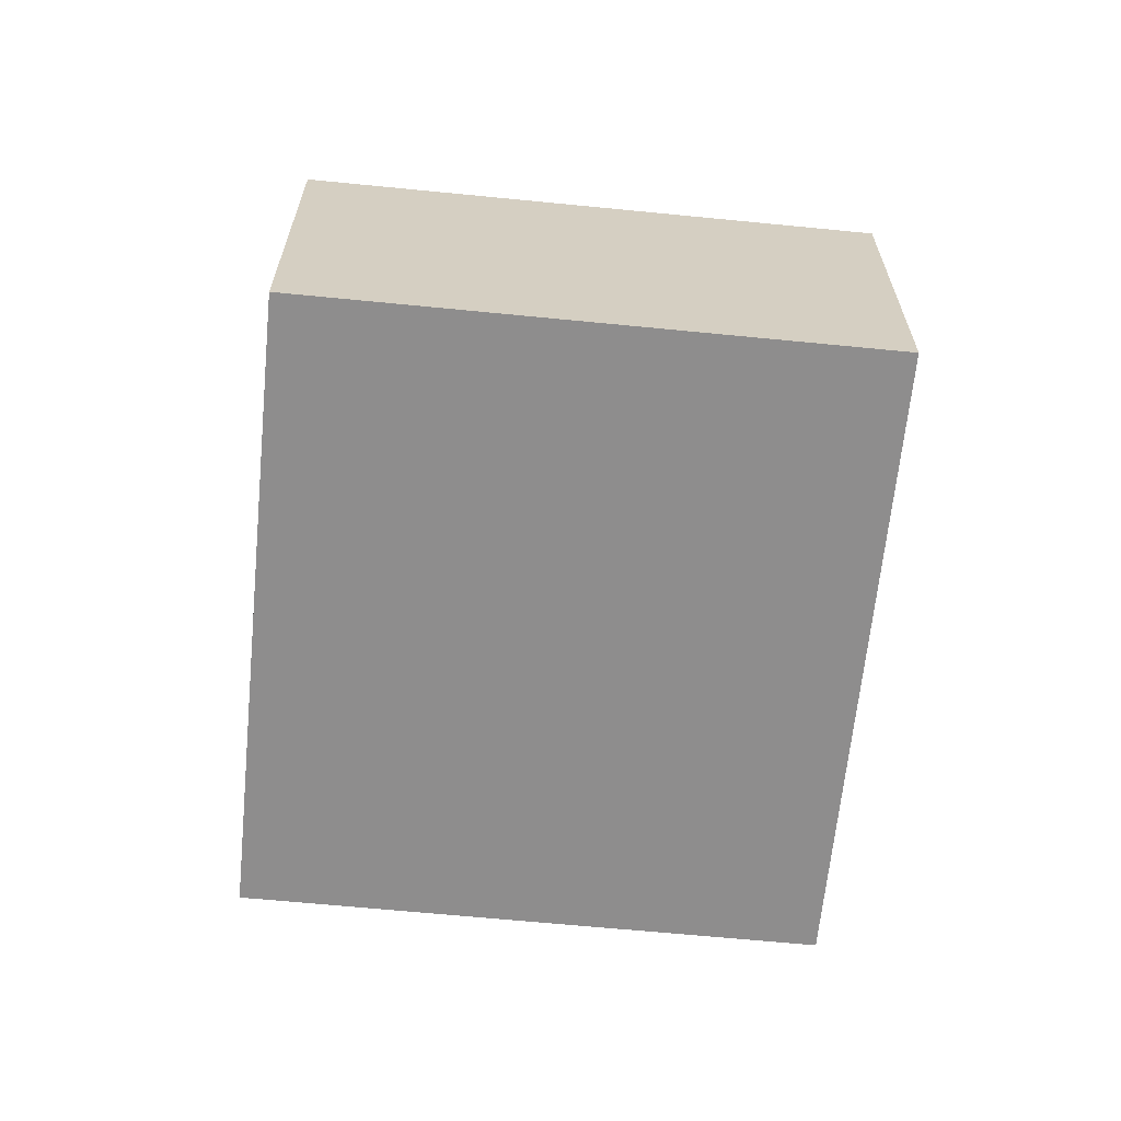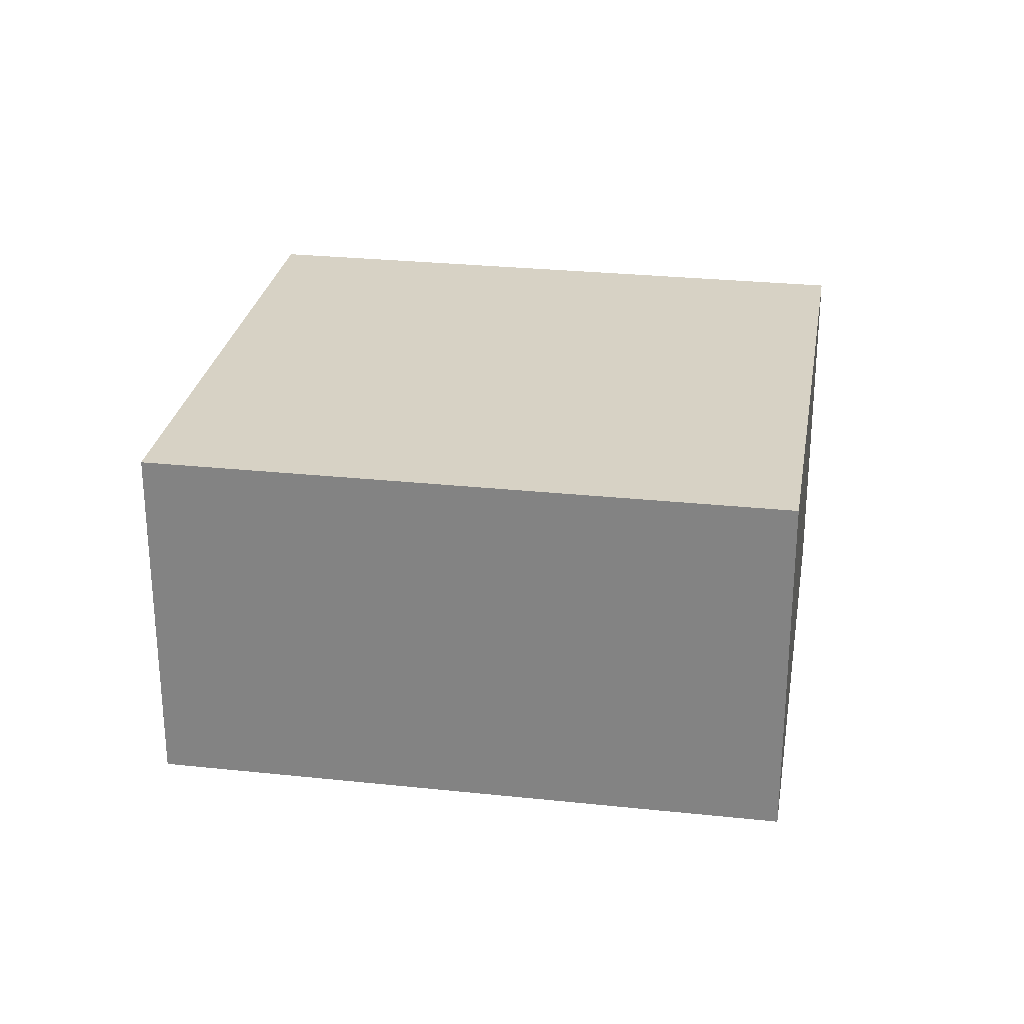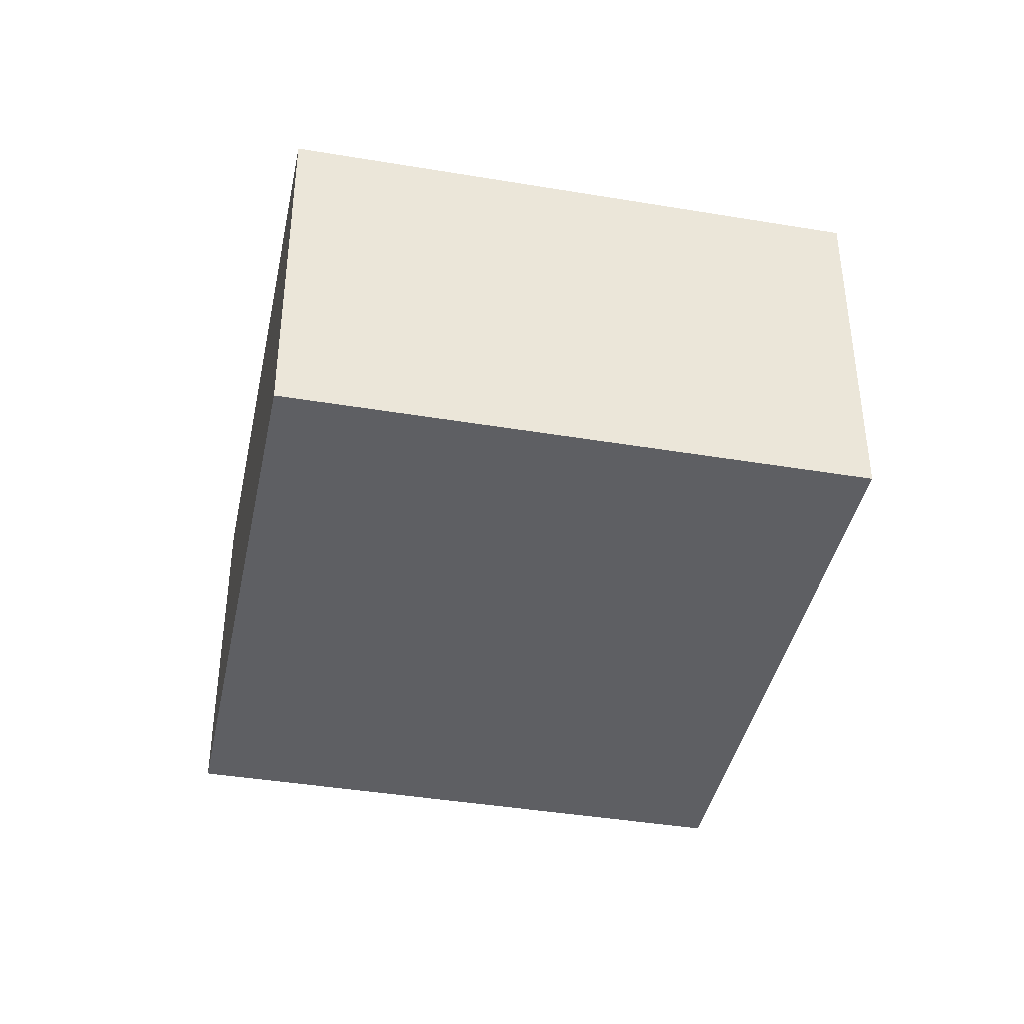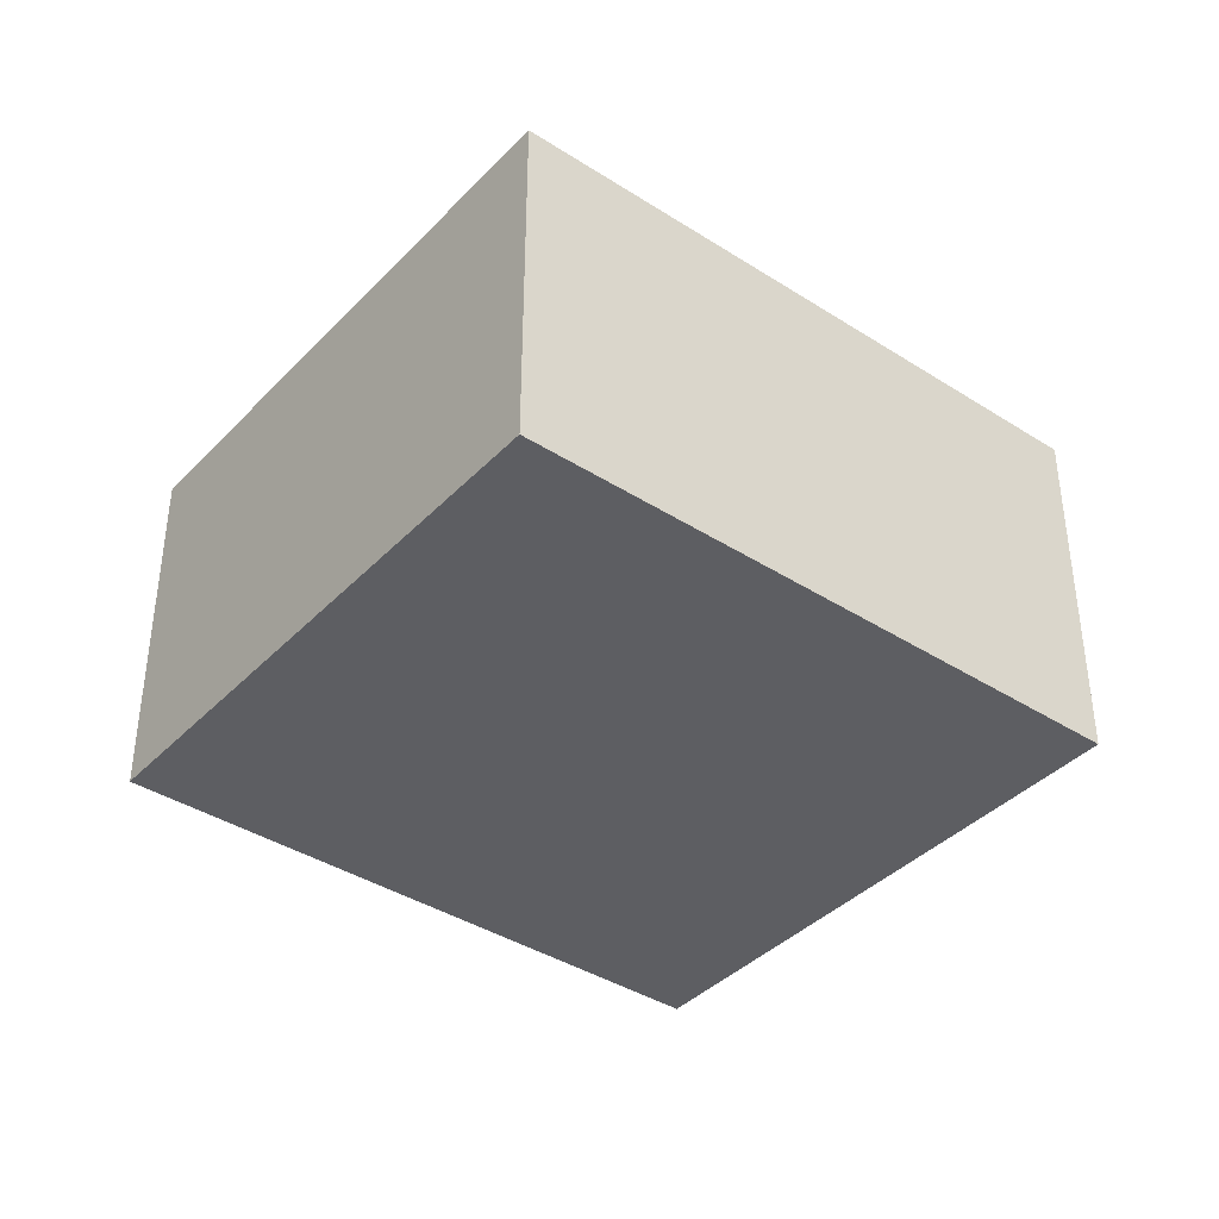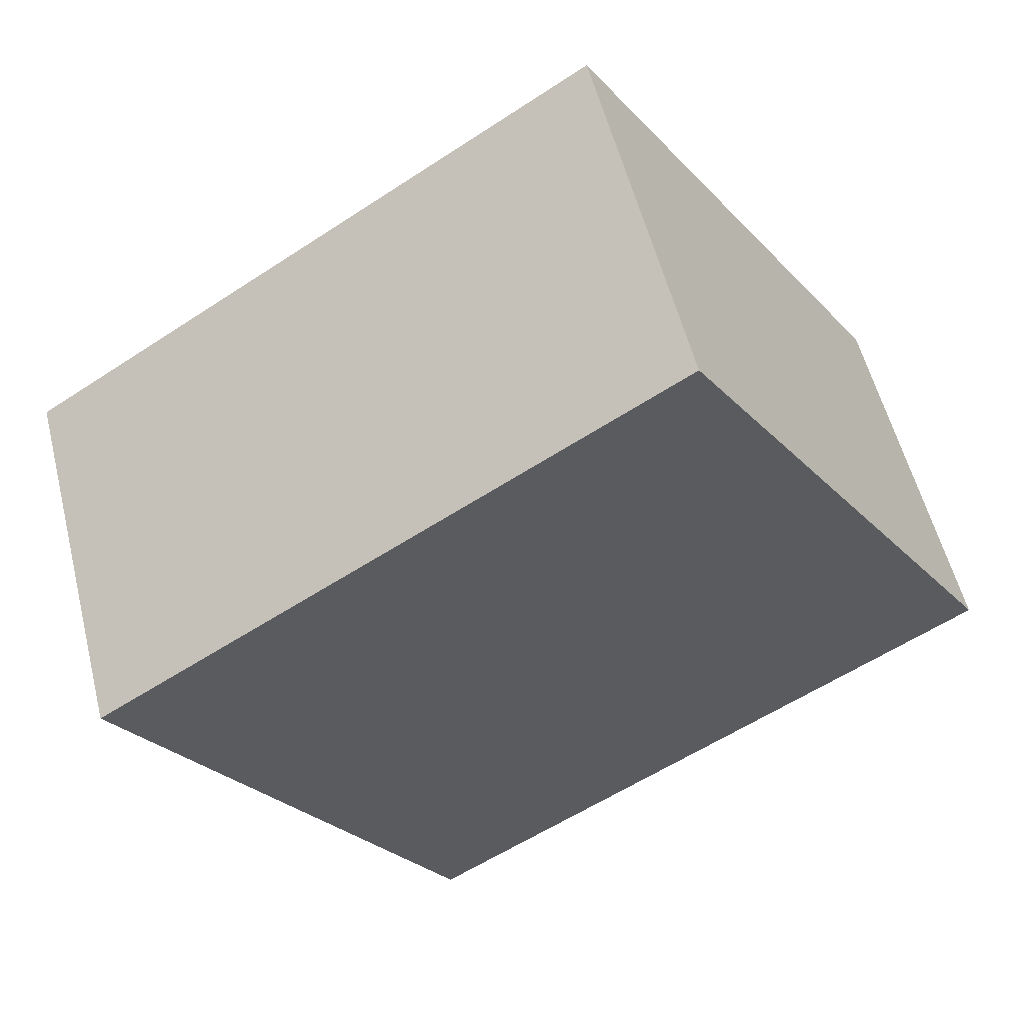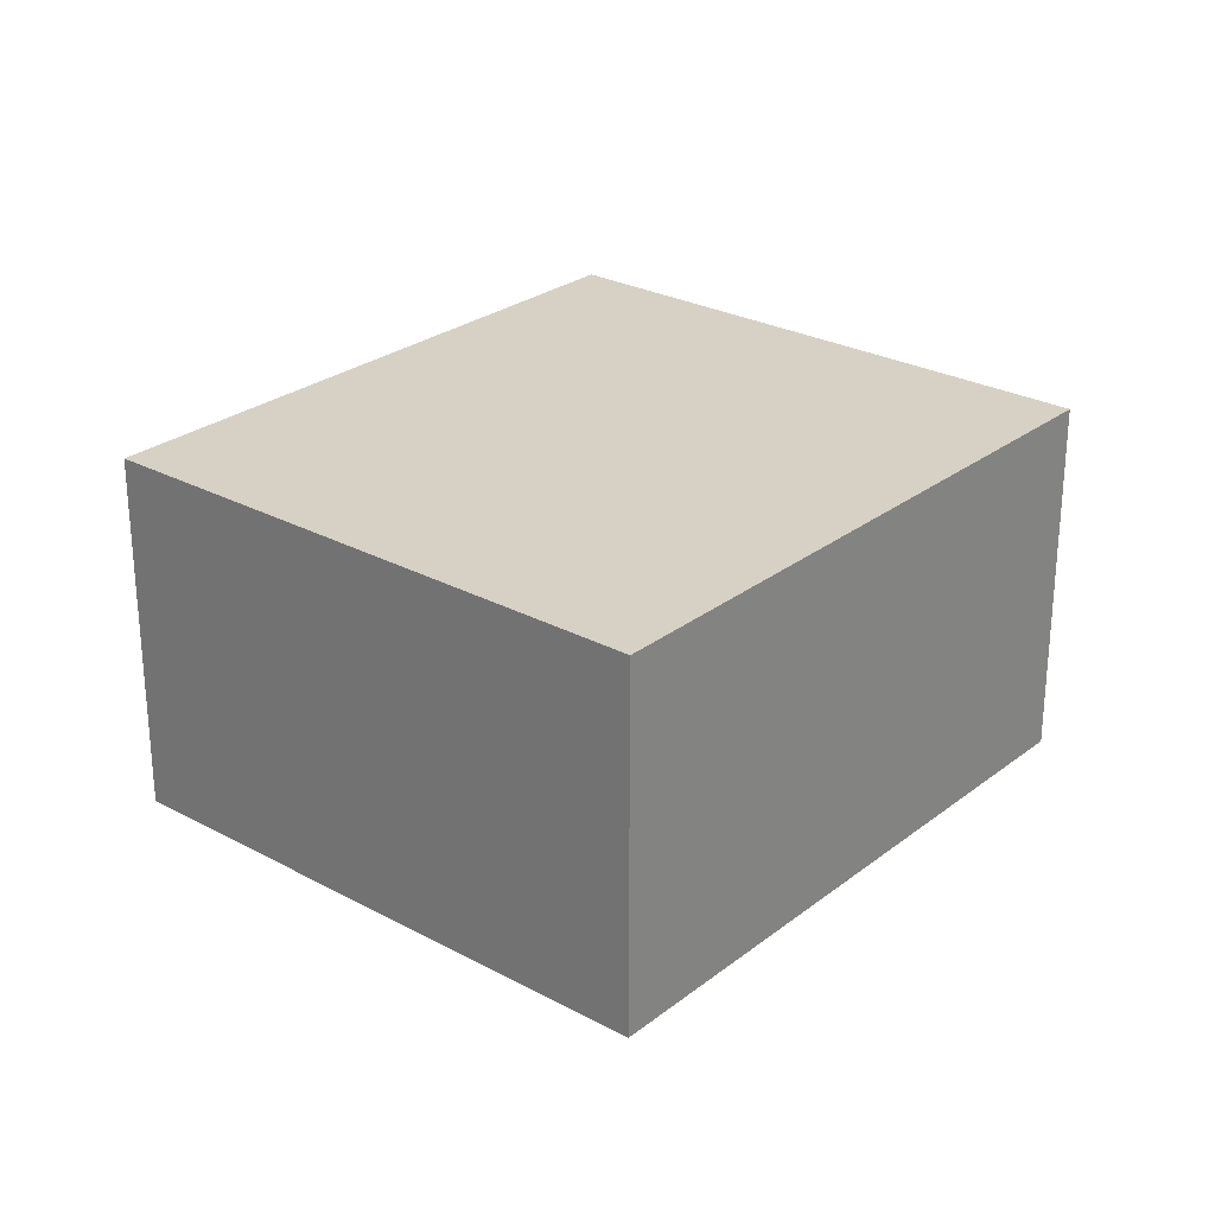
<metadata>
{"format":"obj","ext":"obj","renderer":"f3d","projection":"perspective","resolution":1024,"background":"white","views":[{"elev":-64.7,"azim":116.9,"up":"+Y"},{"elev":27.4,"azim":41.9,"up":"+Y"},{"elev":-40.7,"azim":111.0,"up":"+Y"},{"elev":-39.3,"azim":-6.0,"up":"+Y"},{"elev":55.8,"azim":166.0,"up":"+Z"},{"elev":26.7,"azim":162.6,"up":"+Y"}]}
</metadata>
<code>
v  0 3.108 1.903e-16
v  7.491 3.108 1.288
v  4.737 3.108 -3.025
v  2.754 3.108 4.313
v  7.491 -7.887e-17 1.288
v  4.737 1.852e-16 -3.025
v  0 0 0
v  2.754 -2.641e-16 4.313
g defaultobject
f 1 2 3
f 2 1 4
f 5 3 2
f 3 5 6
f 6 1 3
f 1 6 7
f 7 4 1
f 4 7 8
f 8 2 4
f 2 8 5
f 5 7 6
f 7 5 8

</code>
